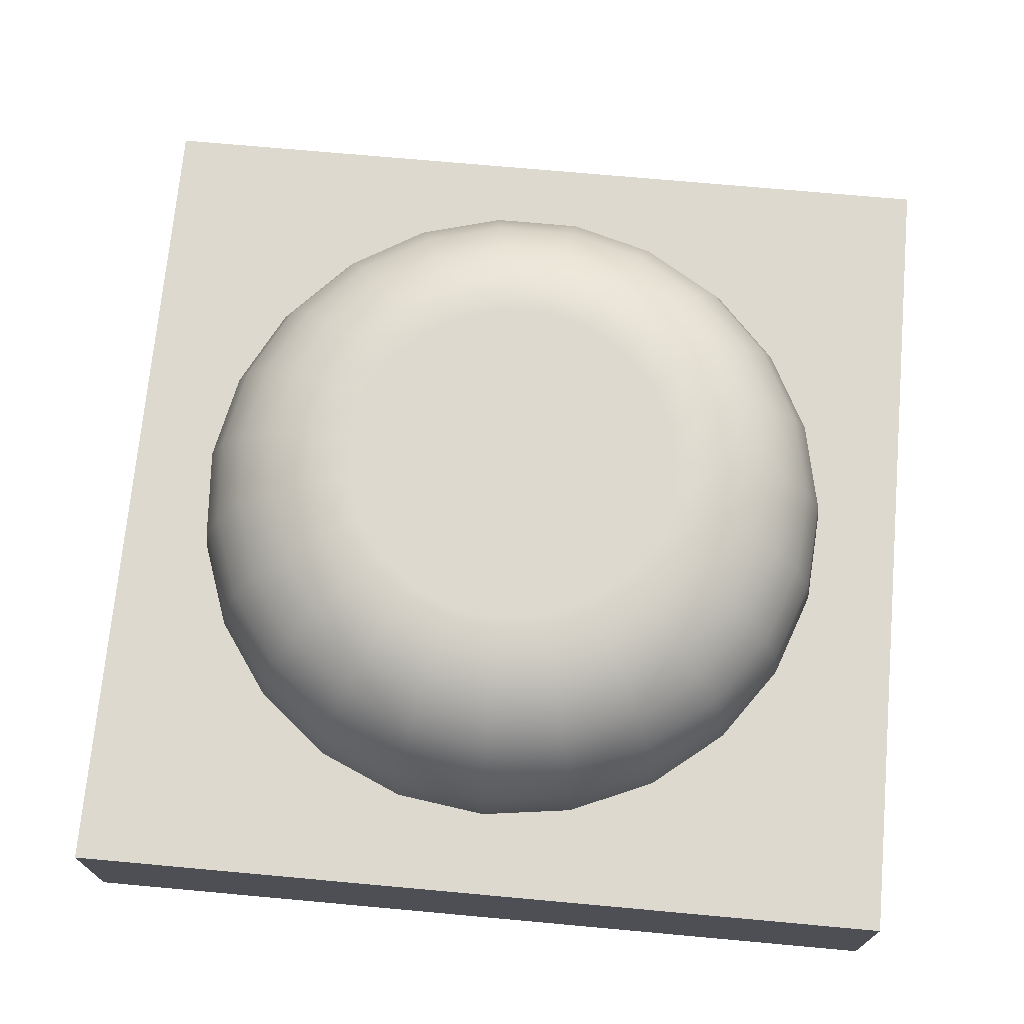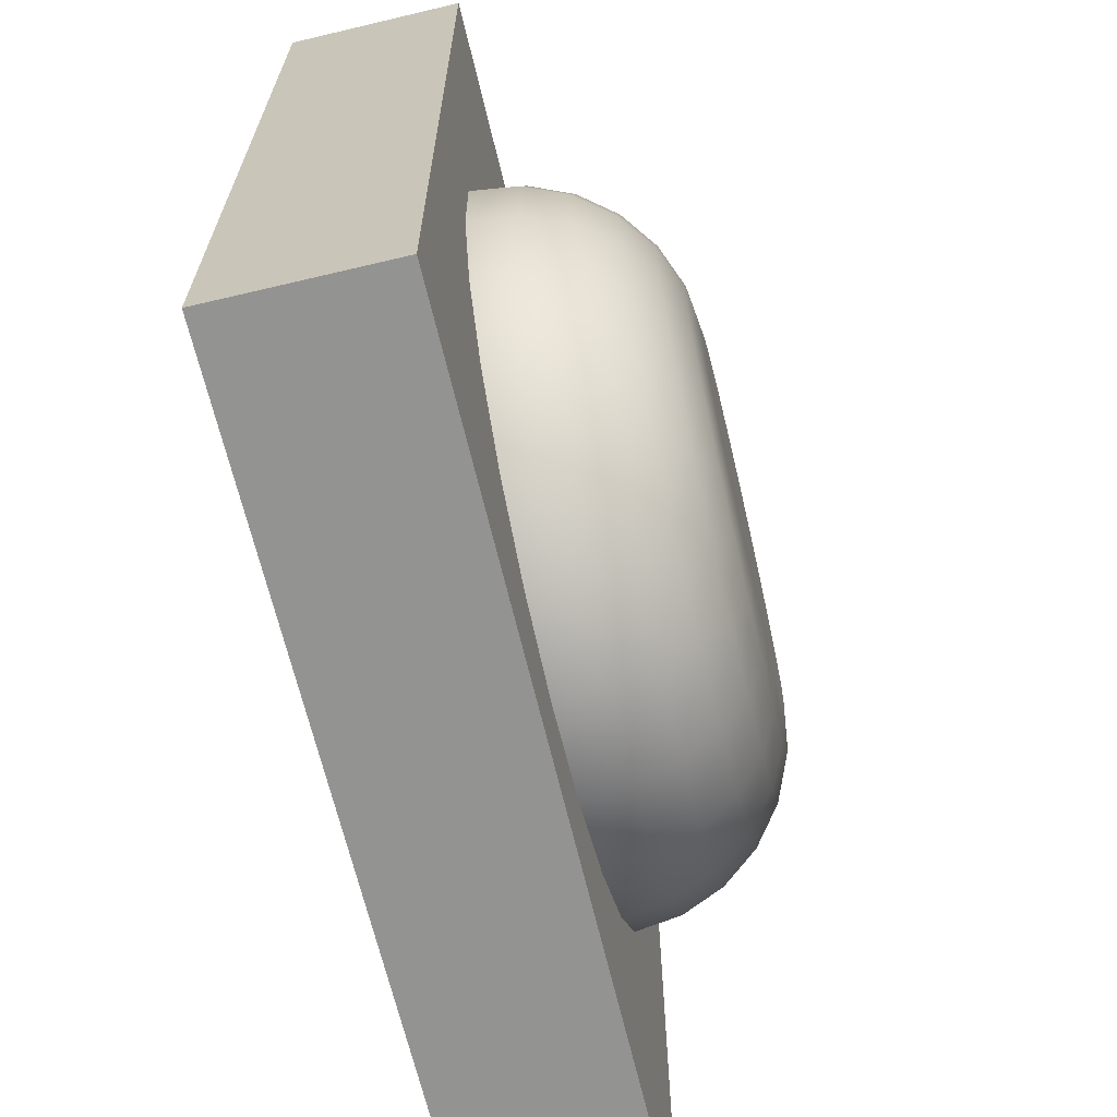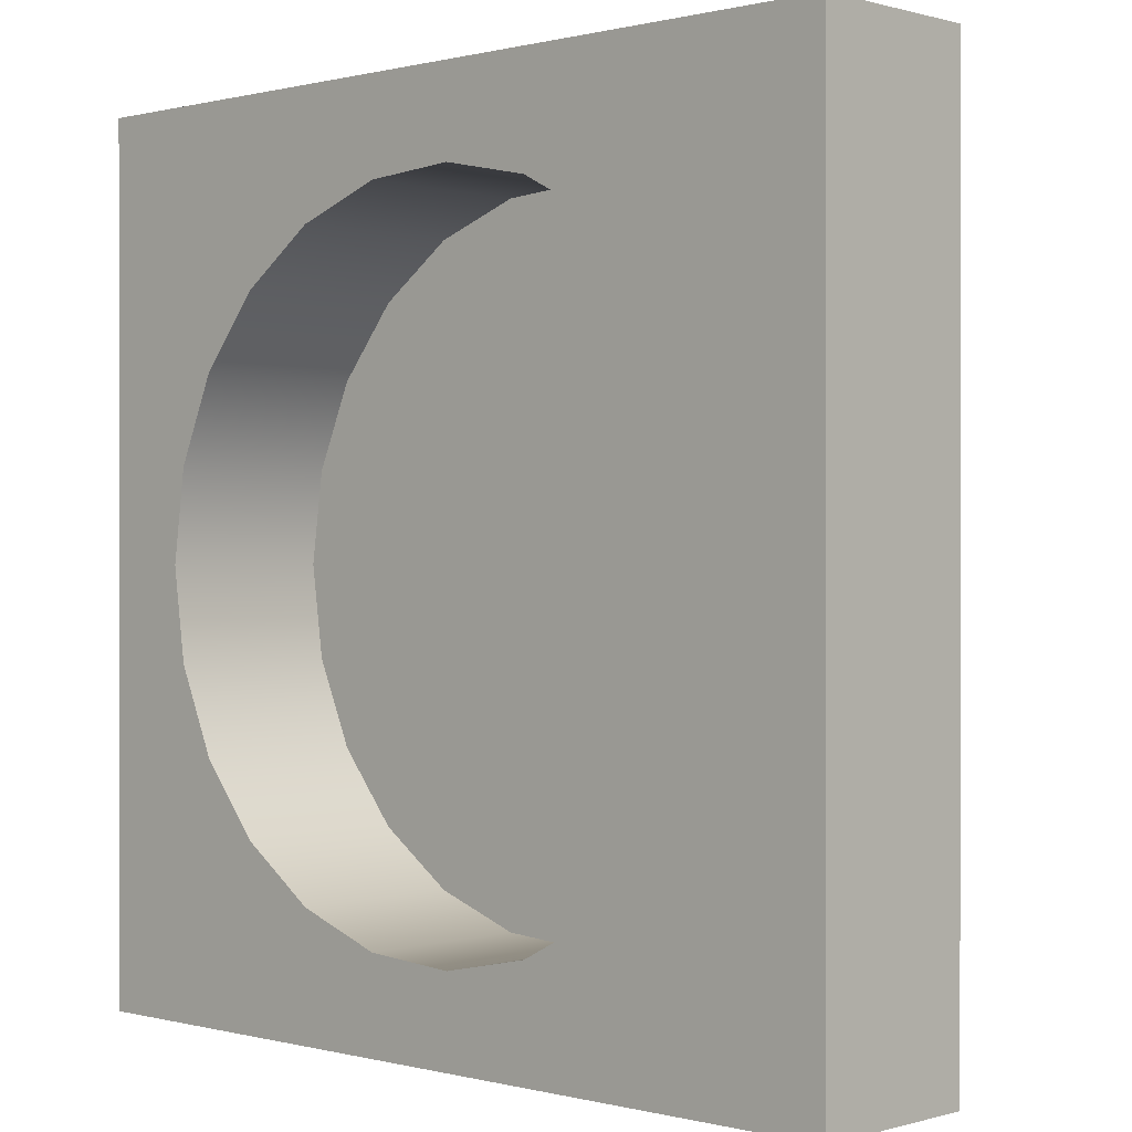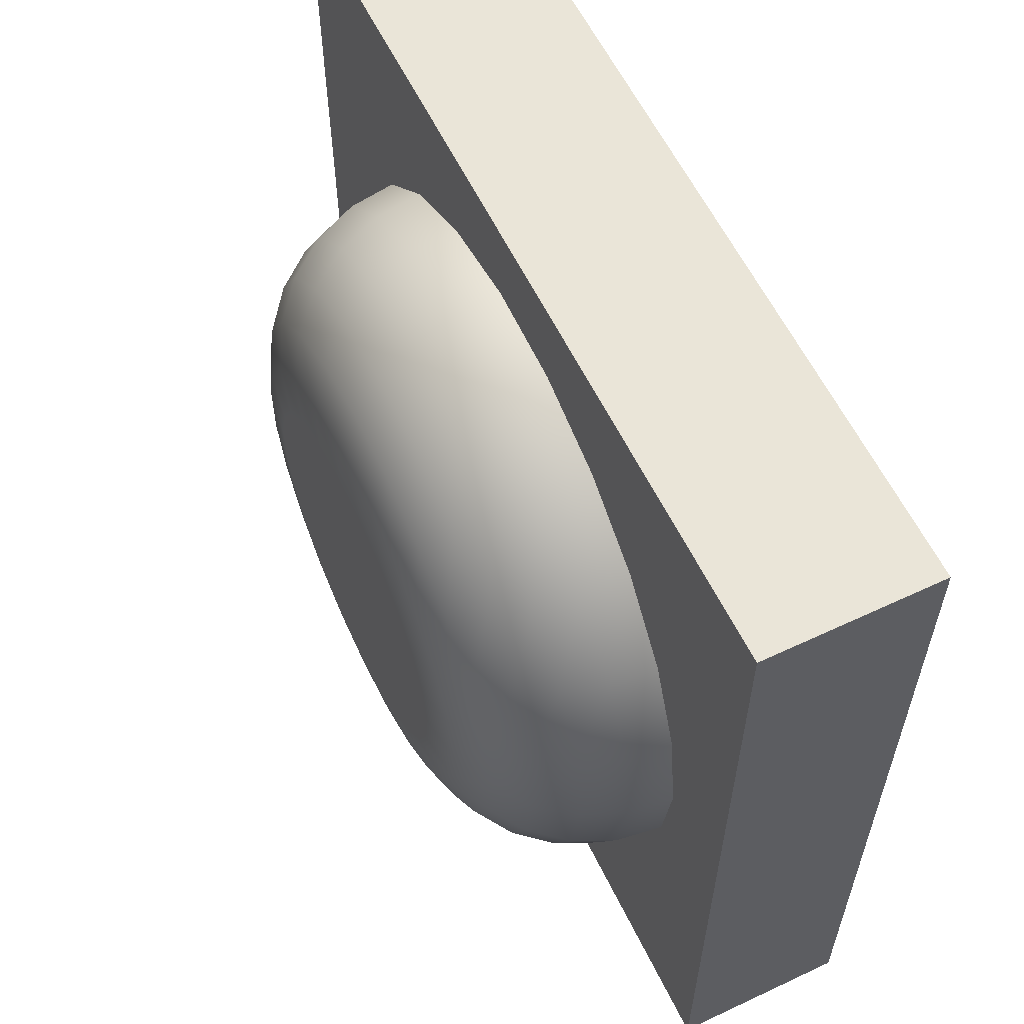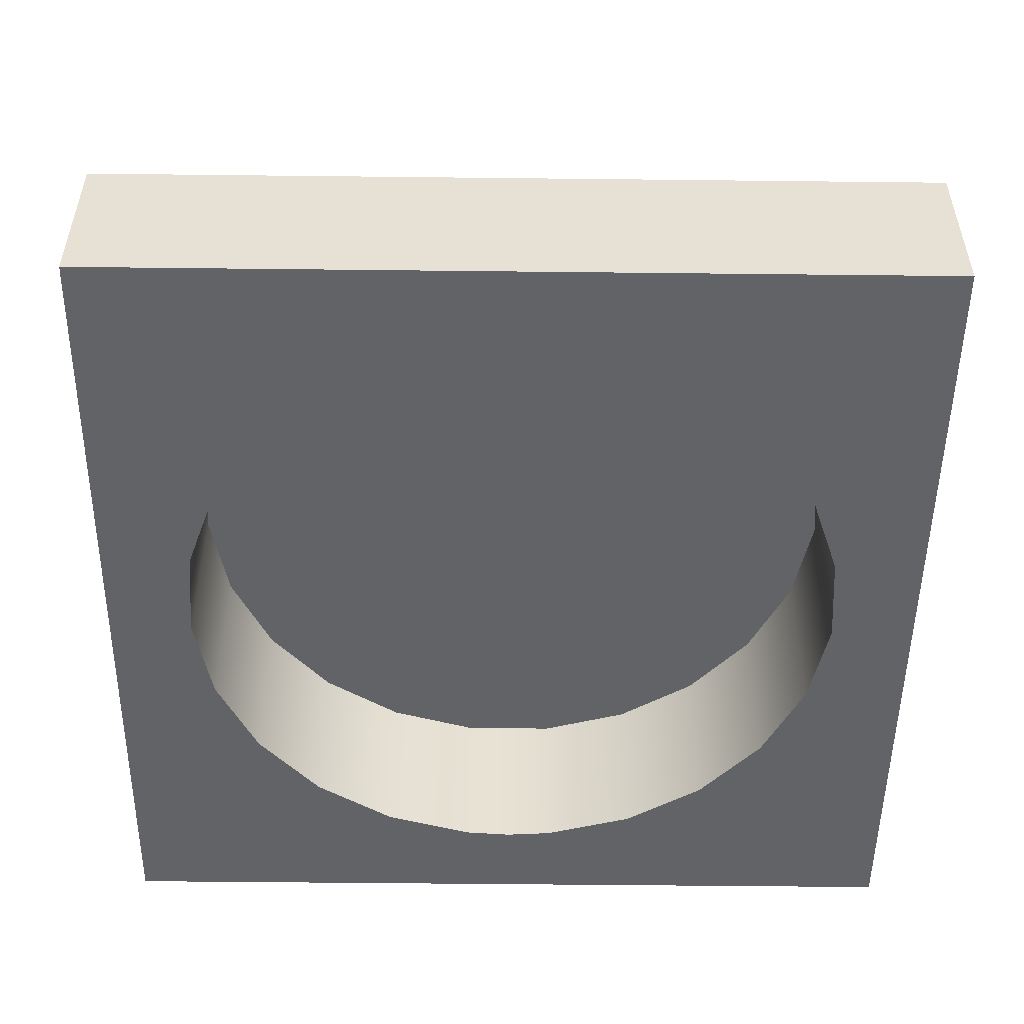
<metadata>
{"format":"obj","ext":"obj","renderer":"f3d","projection":"perspective","resolution":1024,"background":"white","views":[{"elev":71.6,"azim":95.2,"up":"+Z"},{"elev":-66.7,"azim":-76.6,"up":"+Y"},{"elev":0.3,"azim":-136.5,"up":"+Y"},{"elev":59.5,"azim":64.2,"up":"+Y"},{"elev":-51.0,"azim":89.3,"up":"+Z"}]}
</metadata>
<code>
o Base
v 0.09792 0.02709 0.025
v 0.1016 0.0001094 0.025
v 0.1016 0.0001094 0.075
v 0.08707 0.05207 0.025
v 0.09792 0.02709 0.075
v 0.06988 0.07319 0.025
v 0.08707 0.05207 0.075
v 0.04764 0.0889 0.025
v 0.06988 0.07319 0.075
v 0.02197 0.09802 0.025
v 0.04764 0.0889 0.075
v -0.005195 0.09988 0.025
v 0.02197 0.09802 0.075
v -0.03186 0.09434 0.025
v -0.005195 0.09988 0.075
v -0.05604 0.08181 0.025
v -0.03186 0.09434 0.075
v -0.07594 0.06322 0.025
v -0.05604 0.08181 0.075
v -0.09009 0.03995 0.025
v -0.07594 0.06322 0.075
v -0.09744 0.01373 0.025
v -0.09009 0.03995 0.075
v -0.09744 -0.01351 0.075
v -0.09744 -0.01351 0.025
v -0.09837 0.0001094 0.025
v -0.09744 0.01373 0.075
v -0.09009 -0.03973 0.025
v -0.07594 -0.063 0.025
v -0.09009 -0.03973 0.075
v -0.05604 -0.08159 0.025
v -0.07594 -0.063 0.075
v -0.03186 -0.09412 0.025
v -0.05604 -0.08159 0.075
v -0.005195 -0.09966 0.025
v -0.03186 -0.09412 0.075
v 0.02197 -0.0978 0.025
v -0.005195 -0.09966 0.075
v 0.04764 -0.08868 0.025
v 0.02197 -0.0978 0.075
v 0.06988 -0.07297 0.025
v 0.04764 -0.08868 0.075
v 0.08707 -0.05185 0.025
v 0.06988 -0.07297 0.075
v 0.09792 -0.02687 0.025
v 0.08707 -0.05185 0.075
v 0.09792 -0.02687 0.075
v -0.1234 -0.1249 0.075
v 0.1266 -0.1249 0.075
v -0.1234 0.1251 0.075
v 0.1266 0.1251 0.075
v 0.1266 -0.1249 0.025
v -0.1234 -0.1249 0.025
v -0.1234 0.1251 0.025
v 0.1266 0.1251 0.025
f 1 2 3
f 4 1 5
f 6 4 7
f 8 6 9
f 10 8 11
f 12 10 13
f 14 12 15
f 16 14 17
f 18 16 19
f 20 18 21
f 22 20 23
f 24 25 26
f 26 27 24
f 28 25 24
f 29 28 30
f 31 29 32
f 33 31 34
f 35 33 36
f 37 35 38
f 39 37 40
f 41 39 42
f 43 41 44
f 45 43 46
f 2 45 47
f 47 3 2
f 46 47 45
f 44 46 43
f 42 44 41
f 40 42 39
f 38 40 37
f 36 38 35
f 34 36 33
f 32 34 31
f 30 32 29
f 24 30 28
f 26 22 27
f 23 27 22
f 21 23 20
f 19 21 18
f 17 19 16
f 15 17 14
f 13 15 12
f 11 13 10
f 9 11 8
f 7 9 6
f 5 7 4
f 3 5 1
f 48 24 27
f 48 32 30
f 30 24 48
f 48 34 32
f 49 40 38
f 48 36 34
f 38 48 49
f 50 19 17
f 38 36 48
f 50 21 19
f 50 27 23
f 49 42 40
f 51 50 15
f 23 21 50
f 49 44 42
f 51 9 7
f 17 15 50
f 49 46 44
f 49 51 3
f 7 5 51
f 51 13 11
f 27 50 48
f 3 47 49
f 11 9 51
f 47 46 49
f 15 13 51
f 5 3 51
f 52 39 41
f 52 53 35
f 54 22 26
f 52 37 39
f 53 33 35
f 54 20 22
f 55 6 8
f 55 1 4
f 35 37 52
f 54 18 20
f 4 6 55
f 52 45 2
f 53 31 33
f 53 26 25
f 54 16 18
f 54 12 14
f 55 2 1
f 52 43 45
f 53 29 31
f 25 28 53
f 14 16 54
f 55 10 12
f 2 55 52
f 28 29 53
f 12 54 55
f 41 43 52
f 8 10 55
f 26 53 54
f 55 54 50
f 50 51 55
f 52 55 51
f 51 49 52
f 53 52 49
f 49 48 53
f 50 54 53
f 53 48 50
o Button
v 0.001629 0.0001094 0.125
v 0.04977 0.0136 0.125
v 0.04435 0.02609 0.125
v 0.03576 0.03665 0.125
v 0.02463 0.0445 0.125
v 0.0118 0.04906 0.125
v -0.001783 0.04999 0.125
v -0.01512 0.04722 0.125
v -0.02721 0.04096 0.125
v -0.03716 0.03166 0.125
v -0.04423 0.02003 0.125
v -0.04791 0.006918 0.125
v -0.04791 -0.006699 0.125
v -0.04423 -0.01981 0.125
v -0.03716 -0.03145 0.125
v -0.02721 -0.04074 0.125
v -0.01512 -0.047 0.125
v -0.001783 -0.04977 0.125
v 0.0118 -0.04884 0.125
v 0.02463 -0.04428 0.125
v 0.03576 -0.03643 0.125
v 0.04435 -0.02587 0.125
v 0.04977 -0.01338 0.125
v 0.05163 0.0001094 0.125
v 0.09993 0.0001094 0.08794
v 0.1016 0.0001094 0.075
v 0.09792 0.02709 0.075
v 0.09628 0.02663 0.08794
v 0.08707 0.05207 0.075
v 0.08562 0.05118 0.08794
v 0.06988 0.07319 0.075
v 0.06872 0.07195 0.08794
v 0.04764 0.0889 0.075
v 0.04685 0.08739 0.08794
v 0.02197 0.09802 0.075
v 0.02163 0.09635 0.08794
v -0.005195 0.09988 0.075
v -0.005079 0.09818 0.08794
v -0.03186 0.09434 0.075
v -0.03129 0.09273 0.08794
v -0.05604 0.08181 0.075
v -0.05506 0.08041 0.08794
v -0.07594 0.06322 0.075
v -0.07462 0.06214 0.08794
v -0.09009 0.03995 0.075
v -0.08853 0.03927 0.08794
v -0.09744 0.01373 0.075
v -0.09575 0.01349 0.08794
v -0.09744 -0.01351 0.075
v -0.09575 -0.01328 0.08794
v -0.09009 -0.03973 0.075
v -0.08853 -0.03905 0.08794
v -0.07594 -0.063 0.075
v -0.07462 -0.06192 0.08794
v -0.05604 -0.08159 0.075
v -0.05506 -0.0802 0.08794
v -0.03186 -0.09412 0.075
v -0.03129 -0.09251 0.08794
v -0.005195 -0.09966 0.075
v -0.005079 -0.09796 0.08794
v 0.02197 -0.0978 0.075
v 0.02163 -0.09613 0.08794
v 0.04764 -0.08868 0.075
v 0.04685 -0.08717 0.08794
v 0.06988 -0.07297 0.075
v 0.06872 -0.07173 0.08794
v 0.08707 -0.05185 0.075
v 0.08562 -0.05096 0.08794
v 0.09792 -0.02687 0.075
v 0.09628 -0.02641 0.08794
v 0.09493 0.0001094 0.1
v 0.09147 0.02528 0.1
v 0.08135 0.04859 0.1
v 0.06531 0.0683 0.1
v 0.04455 0.08295 0.1
v 0.02061 0.09146 0.1
v -0.004738 0.09319 0.1
v -0.02962 0.08802 0.1
v -0.05218 0.07633 0.1
v -0.07075 0.05899 0.1
v -0.08395 0.03728 0.1
v -0.0908 0.01281 0.1
v -0.0908 -0.0126 0.1
v -0.08395 -0.03706 0.1
v -0.07075 -0.05877 0.1
v -0.05218 -0.07611 0.1
v -0.02962 -0.0878 0.1
v -0.004738 -0.09297 0.1
v 0.02061 -0.09124 0.1
v 0.04455 -0.08273 0.1
v 0.06531 -0.06808 0.1
v 0.08135 -0.04837 0.1
v 0.09147 -0.02506 0.1
v 0.08698 0.0001094 0.1104
v 0.08382 0.02314 0.1104
v 0.07456 0.04446 0.1104
v 0.05989 0.06249 0.1104
v 0.0409 0.0759 0.1104
v 0.01899 0.08368 0.1104
v -0.004196 0.08527 0.1104
v -0.02695 0.08054 0.1104
v -0.04759 0.06984 0.1104
v -0.06458 0.05398 0.1104
v -0.07666 0.03412 0.1104
v -0.08293 0.01173 0.1104
v -0.08293 -0.01151 0.1104
v -0.07666 -0.0339 0.1104
v -0.06458 -0.05376 0.1104
v -0.04759 -0.06962 0.1104
v -0.02695 -0.08032 0.1104
v -0.004196 -0.08505 0.1104
v 0.01899 -0.08346 0.1104
v 0.0409 -0.07568 0.1104
v 0.05989 -0.06227 0.1104
v 0.07456 -0.04424 0.1104
v 0.08382 -0.02292 0.1104
v 0.07663 0.0001094 0.1183
v 0.07385 0.02034 0.1183
v 0.06571 0.03908 0.1183
v 0.05282 0.05492 0.1183
v 0.03613 0.0667 0.1183
v 0.01689 0.07354 0.1183
v -0.003489 0.07493 0.1183
v -0.02349 0.07078 0.1183
v -0.04162 0.06138 0.1183
v -0.05655 0.04744 0.1183
v -0.06716 0.02999 0.1183
v -0.07267 0.01032 0.1183
v -0.07267 -0.0101 0.1183
v -0.06716 -0.02977 0.1183
v -0.05655 -0.04722 0.1183
v -0.04162 -0.06116 0.1183
v -0.02349 -0.07056 0.1183
v -0.003489 -0.07472 0.1183
v 0.01689 -0.07332 0.1183
v 0.03613 -0.06648 0.1183
v 0.05282 -0.0547 0.1183
v 0.06571 -0.03886 0.1183
v 0.07385 -0.02013 0.1183
v 0.06457 0.0001094 0.1233
v 0.06224 0.01709 0.1233
v 0.05541 0.03281 0.1233
v 0.04459 0.04611 0.1233
v 0.03059 0.05599 0.1233
v 0.01443 0.06173 0.1233
v -0.002666 0.0629 0.1233
v -0.01945 0.05942 0.1233
v -0.03467 0.05153 0.1233
v -0.0472 0.03983 0.1233
v -0.0561 0.02519 0.1233
v -0.06073 0.00868 0.1233
v -0.06073 -0.008461 0.1233
v -0.0561 -0.02497 0.1233
v -0.0472 -0.03961 0.1233
v -0.03467 -0.05131 0.1233
v -0.01945 -0.0592 0.1233
v -0.002666 -0.06268 0.1233
v 0.01443 -0.06152 0.1233
v 0.03059 -0.05577 0.1233
v 0.04459 -0.04589 0.1233
v 0.05541 -0.03259 0.1233
v 0.06224 -0.01687 0.1233
v 0.001629 0.0001094 0.075
f 56 57 58
f 58 59 56
f 59 60 56
f 60 61 56
f 61 62 56
f 62 63 56
f 63 64 56
f 64 65 56
f 65 66 56
f 66 67 56
f 67 68 56
f 68 69 56
f 69 70 56
f 70 71 56
f 71 72 56
f 72 73 56
f 73 74 56
f 74 75 56
f 75 76 56
f 76 77 56
f 77 78 56
f 78 79 56
f 79 57 56
f 80 81 82
f 83 82 84
f 85 84 86
f 87 86 88
f 89 88 90
f 91 90 92
f 93 92 94
f 95 94 96
f 97 96 98
f 99 98 100
f 101 100 102
f 103 102 104
f 105 104 106
f 107 106 108
f 109 108 110
f 111 110 112
f 113 112 114
f 115 114 116
f 117 116 118
f 119 118 120
f 121 120 122
f 123 122 124
f 125 124 81
f 126 80 83
f 127 83 85
f 128 85 87
f 129 87 89
f 130 89 91
f 131 91 93
f 132 93 95
f 133 95 97
f 134 97 99
f 135 99 101
f 136 101 103
f 137 103 105
f 138 105 107
f 139 107 109
f 140 109 111
f 141 111 113
f 142 113 115
f 143 115 117
f 144 117 119
f 145 119 121
f 146 121 123
f 147 123 125
f 148 125 80
f 149 126 127
f 150 127 128
f 151 128 129
f 152 129 130
f 153 130 131
f 154 131 132
f 155 132 133
f 156 133 134
f 157 134 135
f 158 135 136
f 159 136 137
f 160 137 138
f 161 138 139
f 162 139 140
f 163 140 141
f 164 141 142
f 165 142 143
f 166 143 144
f 167 144 145
f 168 145 146
f 169 146 147
f 170 147 148
f 171 148 126
f 172 149 150
f 173 150 151
f 174 151 152
f 175 152 153
f 176 153 154
f 177 154 155
f 178 155 156
f 179 156 157
f 180 157 158
f 181 158 159
f 182 159 160
f 183 160 161
f 184 161 162
f 185 162 163
f 186 163 164
f 187 164 165
f 188 165 166
f 189 166 167
f 190 167 168
f 191 168 169
f 192 169 170
f 193 170 171
f 194 171 149
f 195 172 173
f 196 173 174
f 197 174 175
f 198 175 176
f 199 176 177
f 200 177 178
f 201 178 179
f 202 179 180
f 203 180 181
f 204 181 182
f 205 182 183
f 206 183 184
f 207 184 185
f 208 185 186
f 209 186 187
f 210 187 188
f 211 188 189
f 212 189 190
f 213 190 191
f 214 191 192
f 215 192 193
f 216 193 194
f 217 194 172
f 79 195 196
f 57 196 197
f 58 197 198
f 59 198 199
f 60 199 200
f 61 200 201
f 62 201 202
f 63 202 203
f 64 203 204
f 65 204 205
f 66 205 206
f 67 206 207
f 68 207 208
f 69 208 209
f 70 209 210
f 71 210 211
f 72 211 212
f 73 212 213
f 74 213 214
f 75 214 215
f 76 215 216
f 77 216 217
f 78 217 195
f 195 79 78
f 217 78 77
f 216 77 76
f 215 76 75
f 214 75 74
f 213 74 73
f 212 73 72
f 211 72 71
f 210 71 70
f 209 70 69
f 208 69 68
f 207 68 67
f 206 67 66
f 205 66 65
f 204 65 64
f 203 64 63
f 202 63 62
f 201 62 61
f 200 61 60
f 199 60 59
f 198 59 58
f 197 58 57
f 196 57 79
f 172 195 217
f 194 217 216
f 193 216 215
f 192 215 214
f 191 214 213
f 190 213 212
f 189 212 211
f 188 211 210
f 187 210 209
f 186 209 208
f 185 208 207
f 184 207 206
f 183 206 205
f 182 205 204
f 181 204 203
f 180 203 202
f 179 202 201
f 178 201 200
f 177 200 199
f 176 199 198
f 175 198 197
f 174 197 196
f 173 196 195
f 149 172 194
f 171 194 193
f 170 193 192
f 169 192 191
f 168 191 190
f 167 190 189
f 166 189 188
f 165 188 187
f 164 187 186
f 163 186 185
f 162 185 184
f 161 184 183
f 160 183 182
f 159 182 181
f 158 181 180
f 157 180 179
f 156 179 178
f 155 178 177
f 154 177 176
f 153 176 175
f 152 175 174
f 151 174 173
f 150 173 172
f 126 149 171
f 148 171 170
f 147 170 169
f 146 169 168
f 145 168 167
f 144 167 166
f 143 166 165
f 142 165 164
f 141 164 163
f 140 163 162
f 139 162 161
f 138 161 160
f 137 160 159
f 136 159 158
f 135 158 157
f 134 157 156
f 133 156 155
f 132 155 154
f 131 154 153
f 130 153 152
f 129 152 151
f 128 151 150
f 127 150 149
f 80 126 148
f 125 148 147
f 123 147 146
f 121 146 145
f 119 145 144
f 117 144 143
f 115 143 142
f 113 142 141
f 111 141 140
f 109 140 139
f 107 139 138
f 105 138 137
f 103 137 136
f 101 136 135
f 99 135 134
f 97 134 133
f 95 133 132
f 93 132 131
f 91 131 130
f 89 130 129
f 87 129 128
f 85 128 127
f 83 127 126
f 81 80 125
f 124 125 123
f 122 123 121
f 120 121 119
f 118 119 117
f 116 117 115
f 114 115 113
f 112 113 111
f 110 111 109
f 108 109 107
f 106 107 105
f 104 105 103
f 102 103 101
f 100 101 99
f 98 99 97
f 96 97 95
f 94 95 93
f 92 93 91
f 90 91 89
f 88 89 87
f 86 87 85
f 84 85 83
f 82 83 80
f 218 124 122
f 122 120 218
f 120 118 218
f 118 116 218
f 116 114 218
f 114 112 218
f 112 110 218
f 110 108 218
f 108 106 218
f 106 104 218
f 104 102 218
f 102 100 218
f 100 98 218
f 98 96 218
f 96 94 218
f 94 92 218
f 92 90 218
f 90 88 218
f 88 86 218
f 86 84 218
f 84 82 218
f 82 81 218
f 81 124 218

</code>
